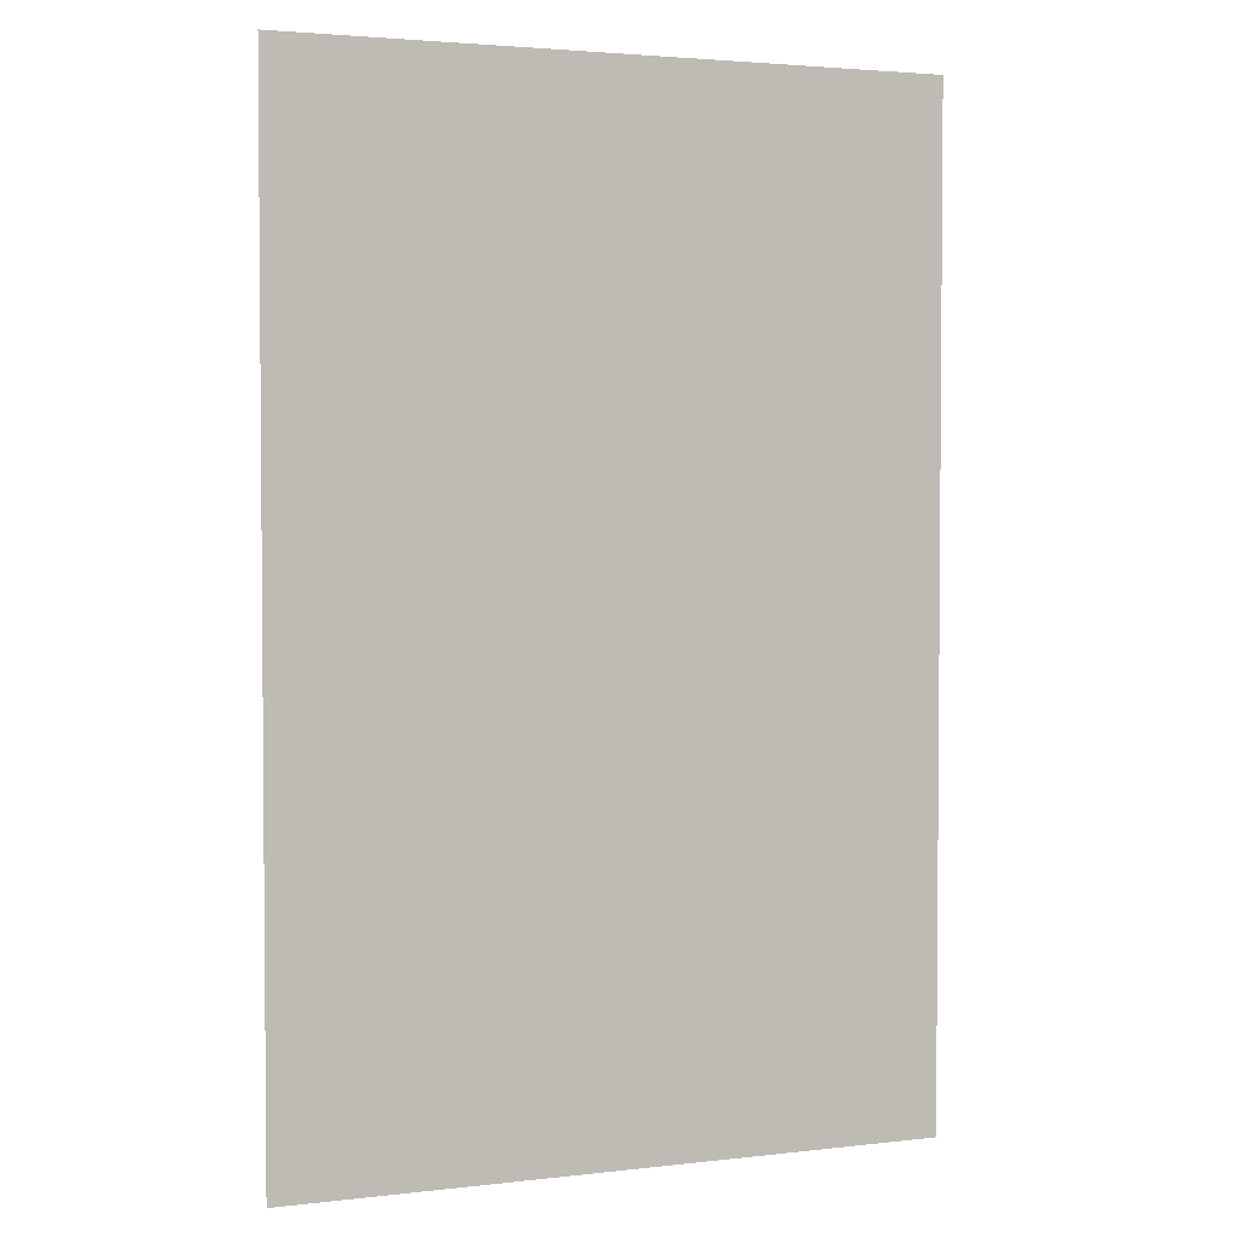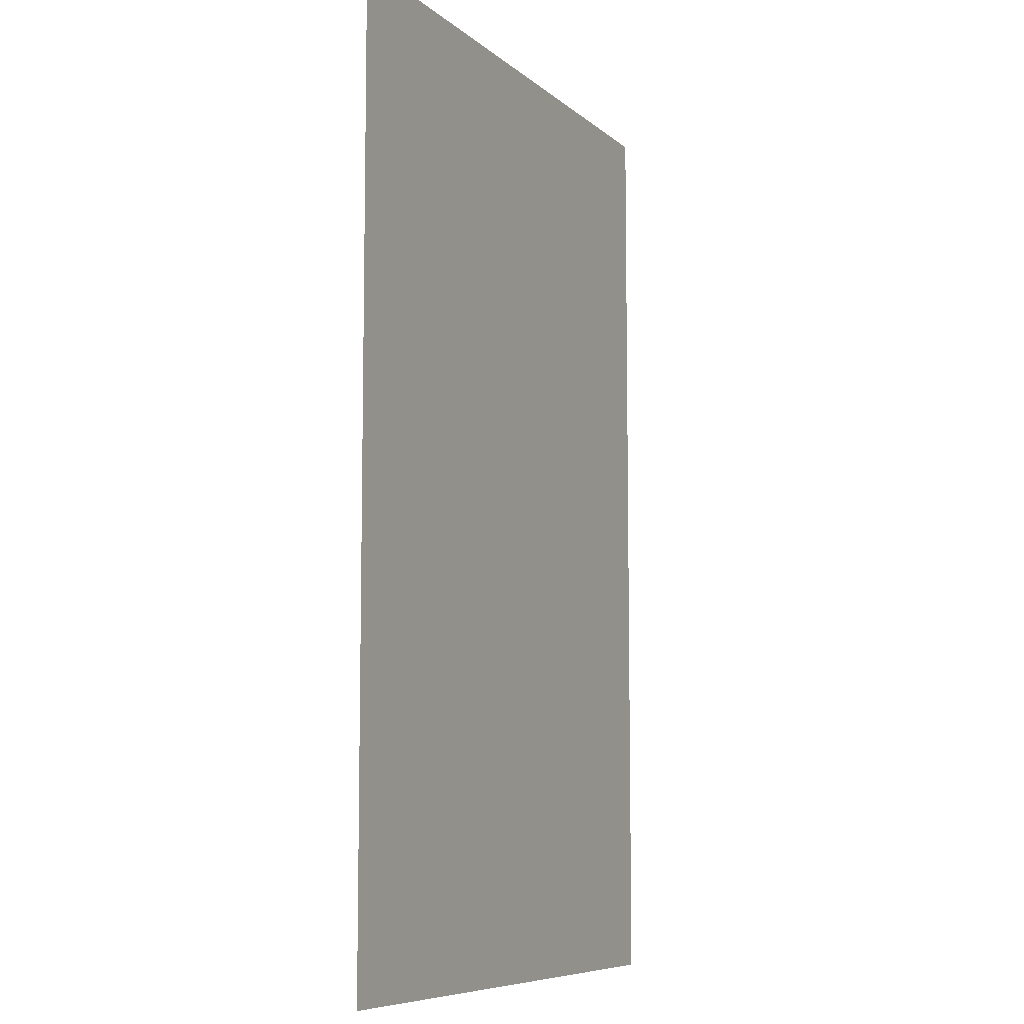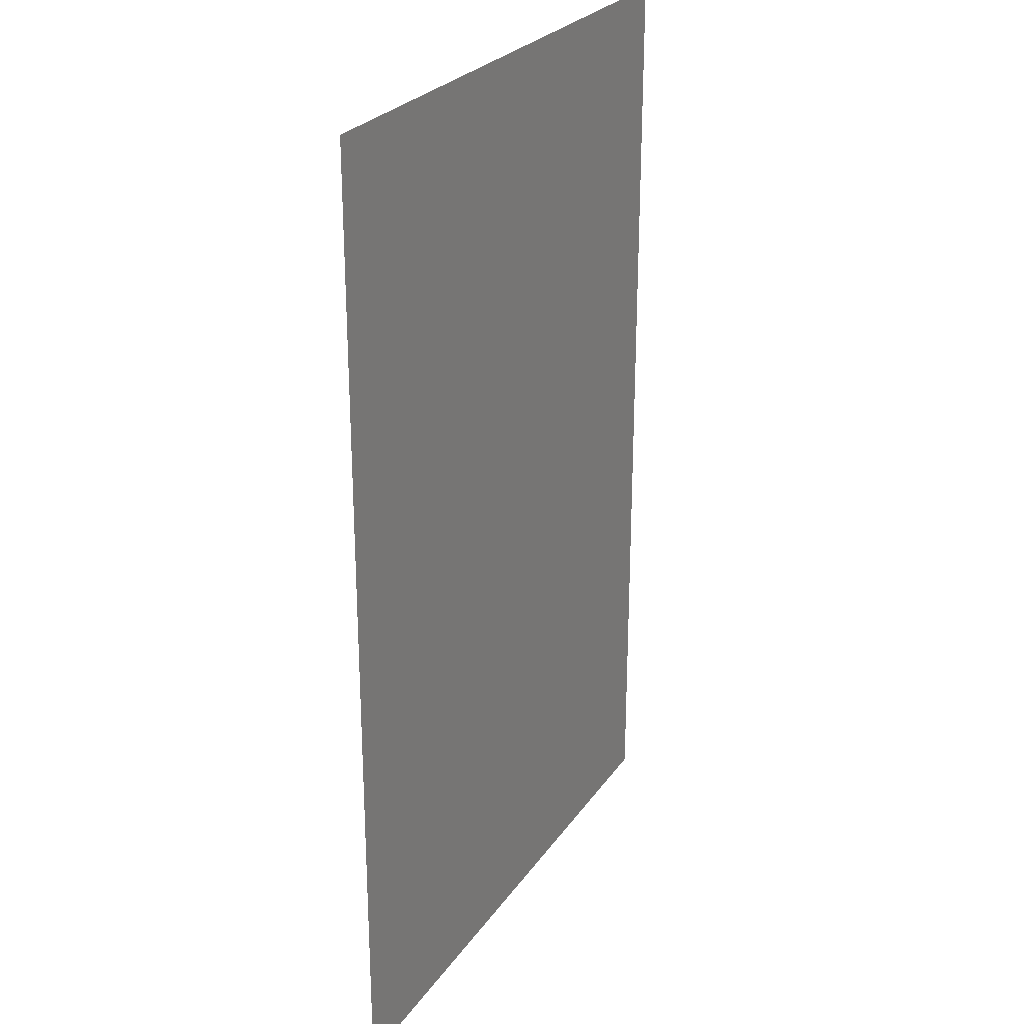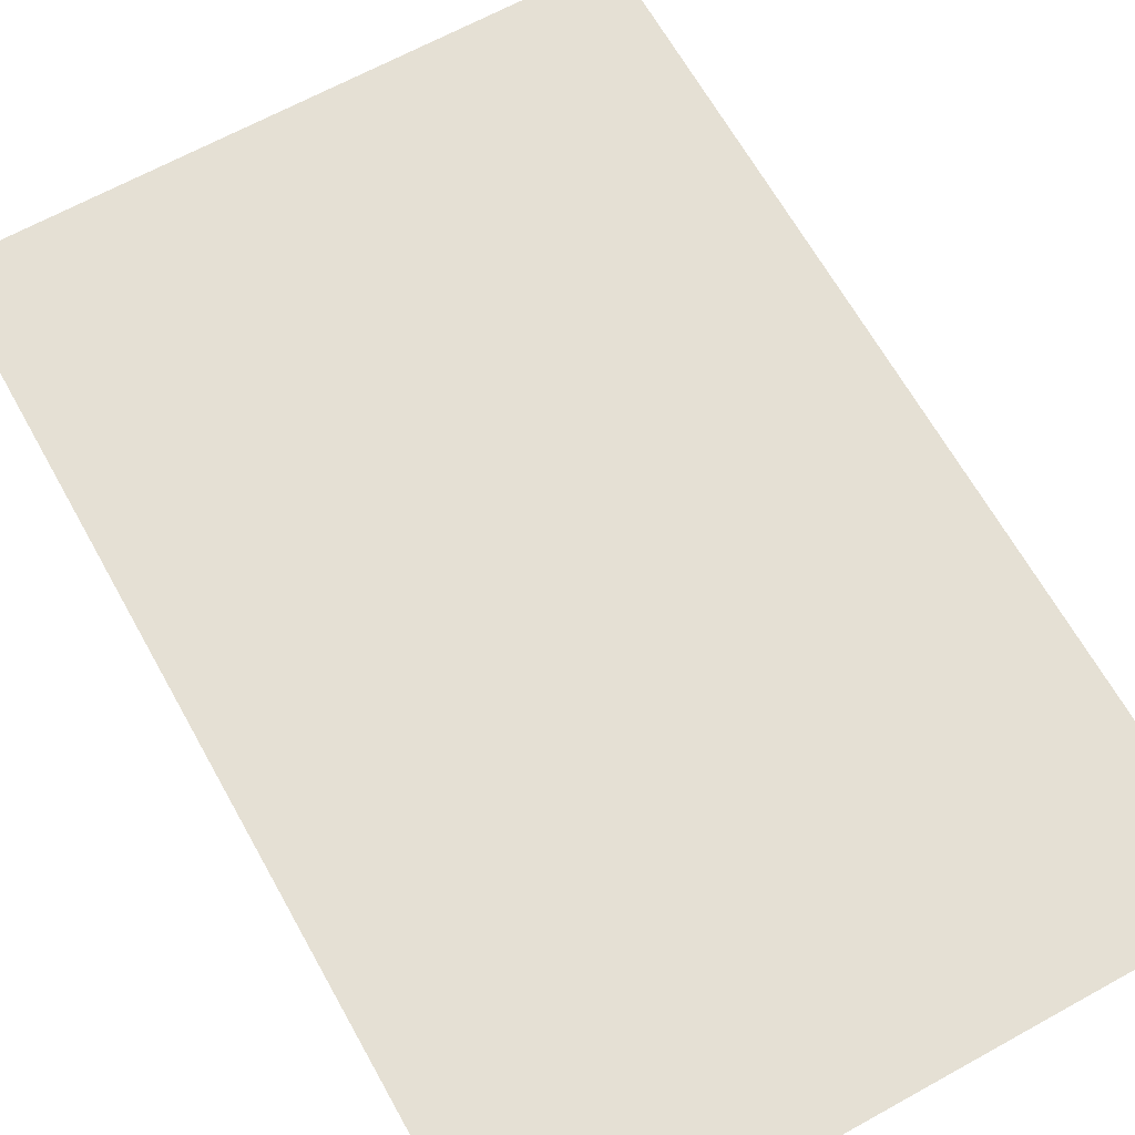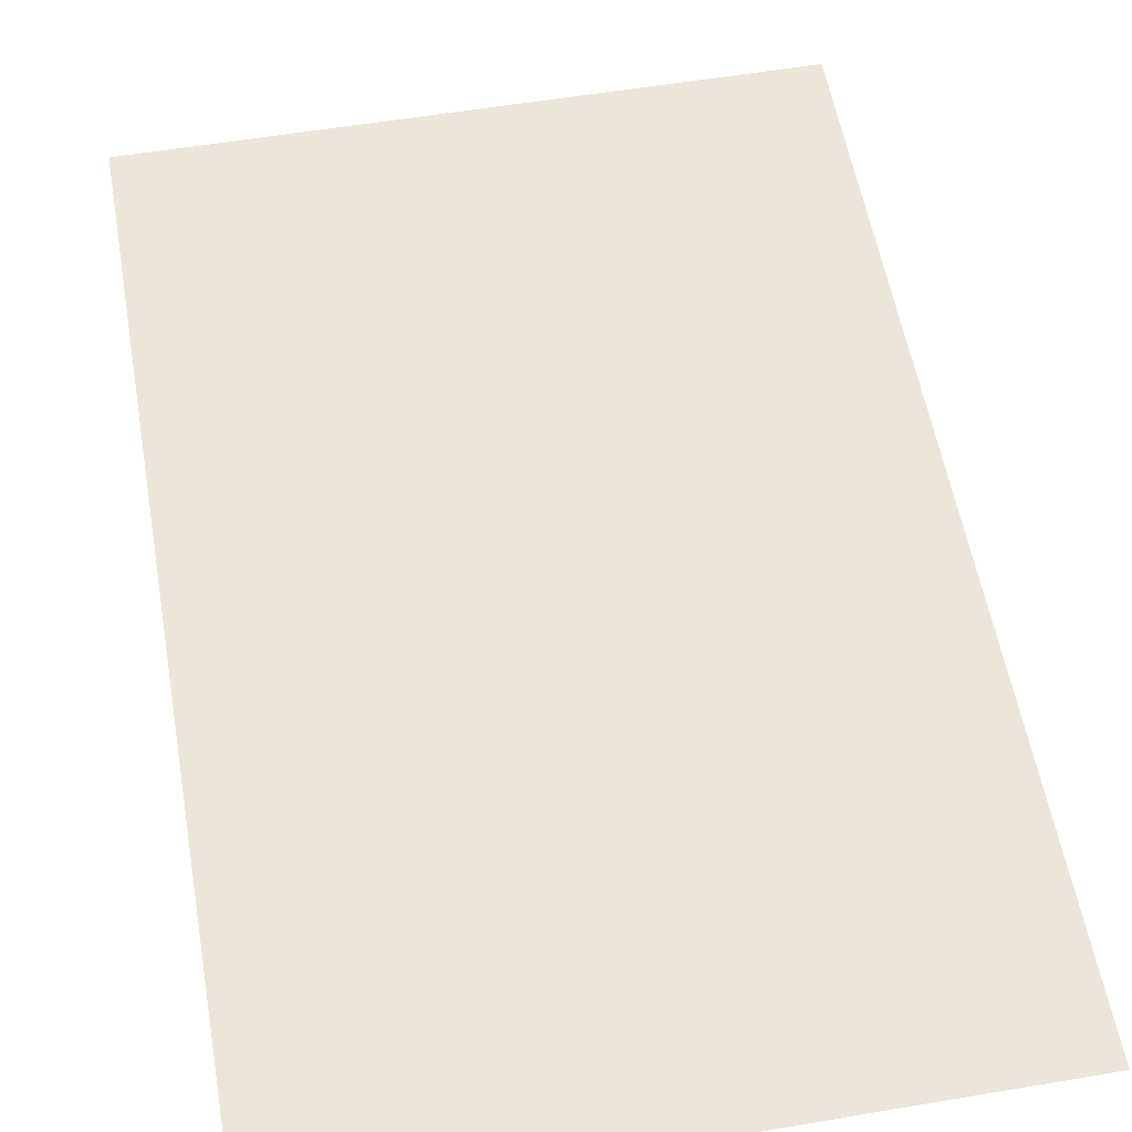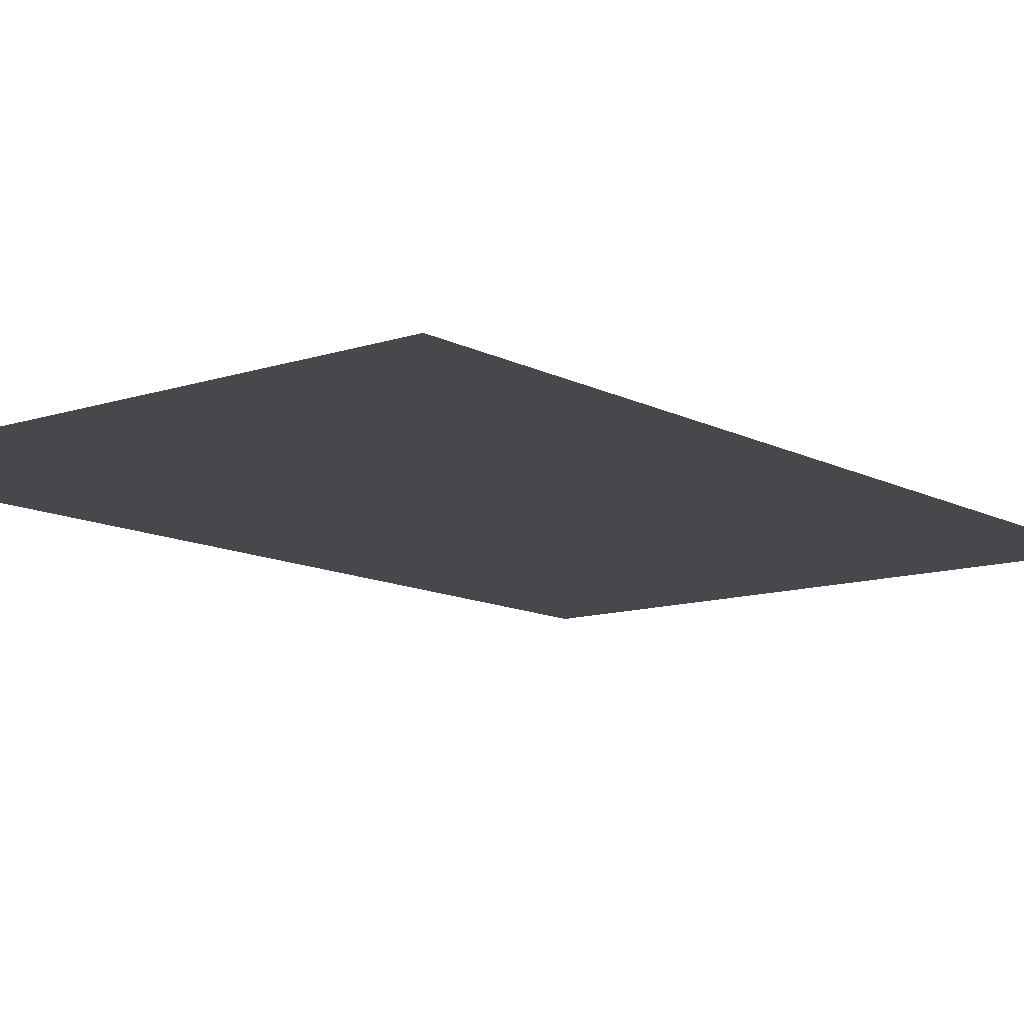
<metadata>
{"format":"obj","ext":"obj","renderer":"f3d","projection":"perspective","resolution":1024,"background":"white","views":[{"elev":3.0,"azim":158.3,"up":"+Y"},{"elev":-7.9,"azim":115.8,"up":"+Y"},{"elev":26.0,"azim":116.9,"up":"+Y"},{"elev":65.6,"azim":-29.1,"up":"+Z"},{"elev":56.5,"azim":-10.0,"up":"+Z"},{"elev":-11.6,"azim":38.7,"up":"+Z"}]}
</metadata>
<code>
o p_p1_seg36_
v -9.632 -14.82 0
v 9.632 -14.82 0
v 9.632 14.82 0
v -9.632 14.82 0
f 3 2 1
f 4 3 1

</code>
